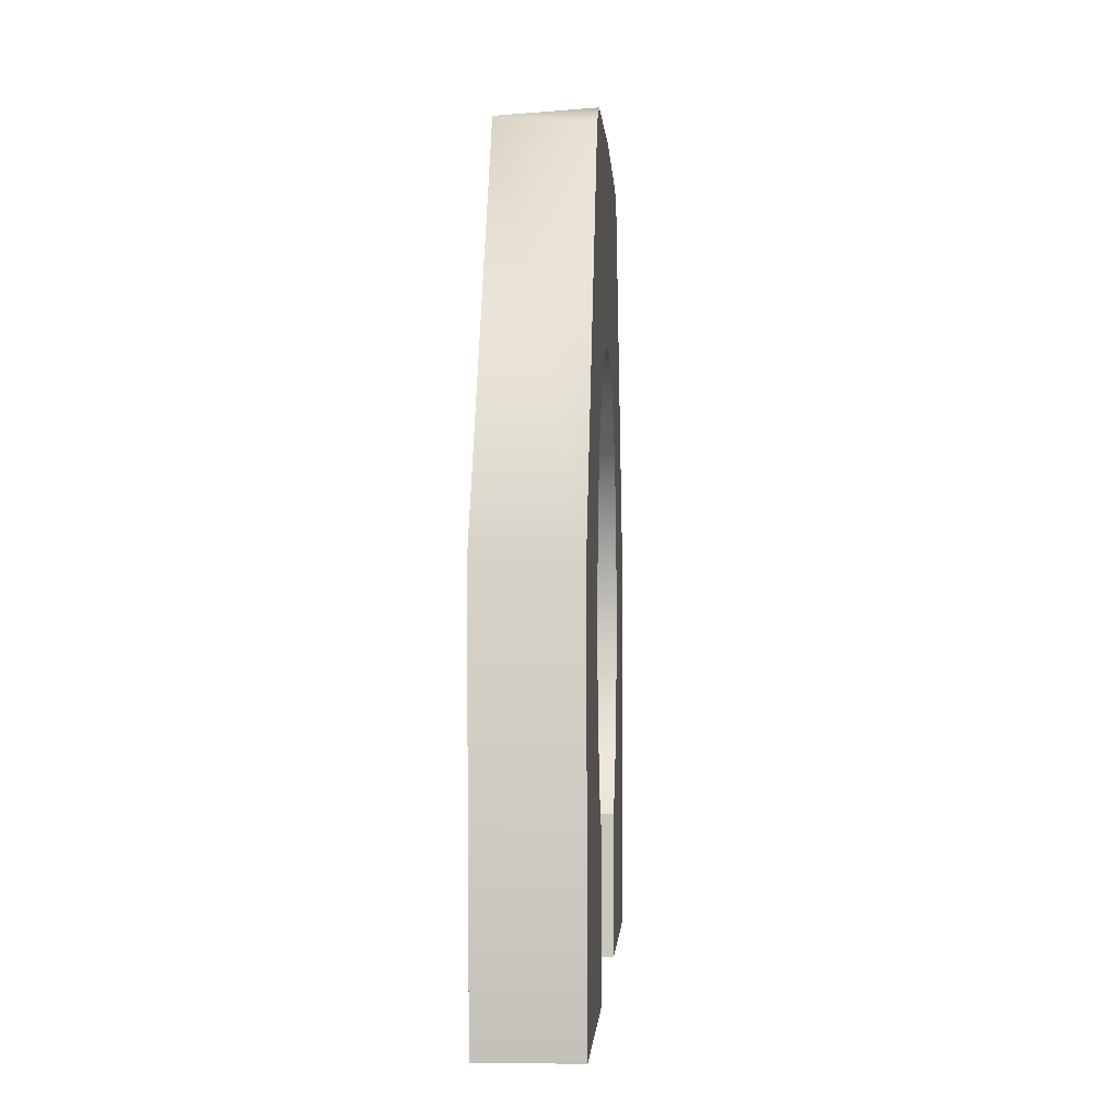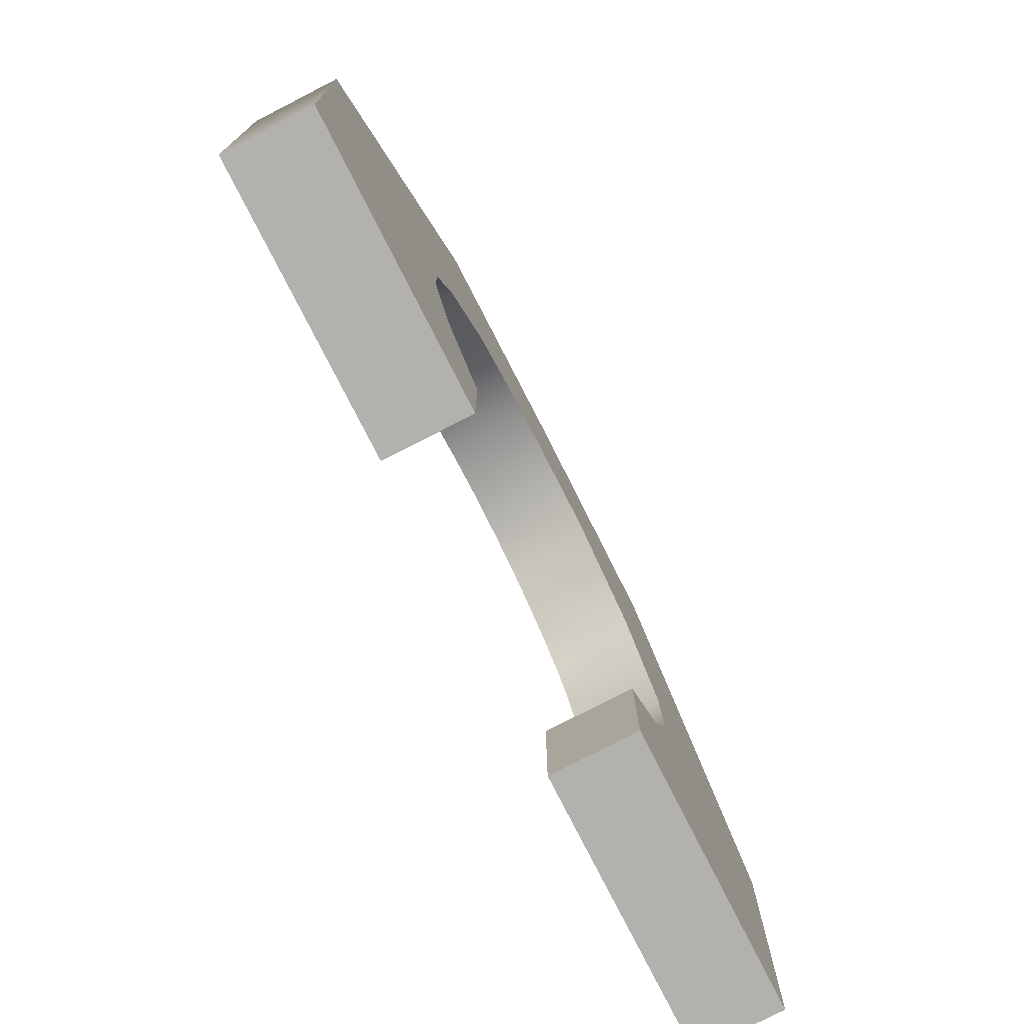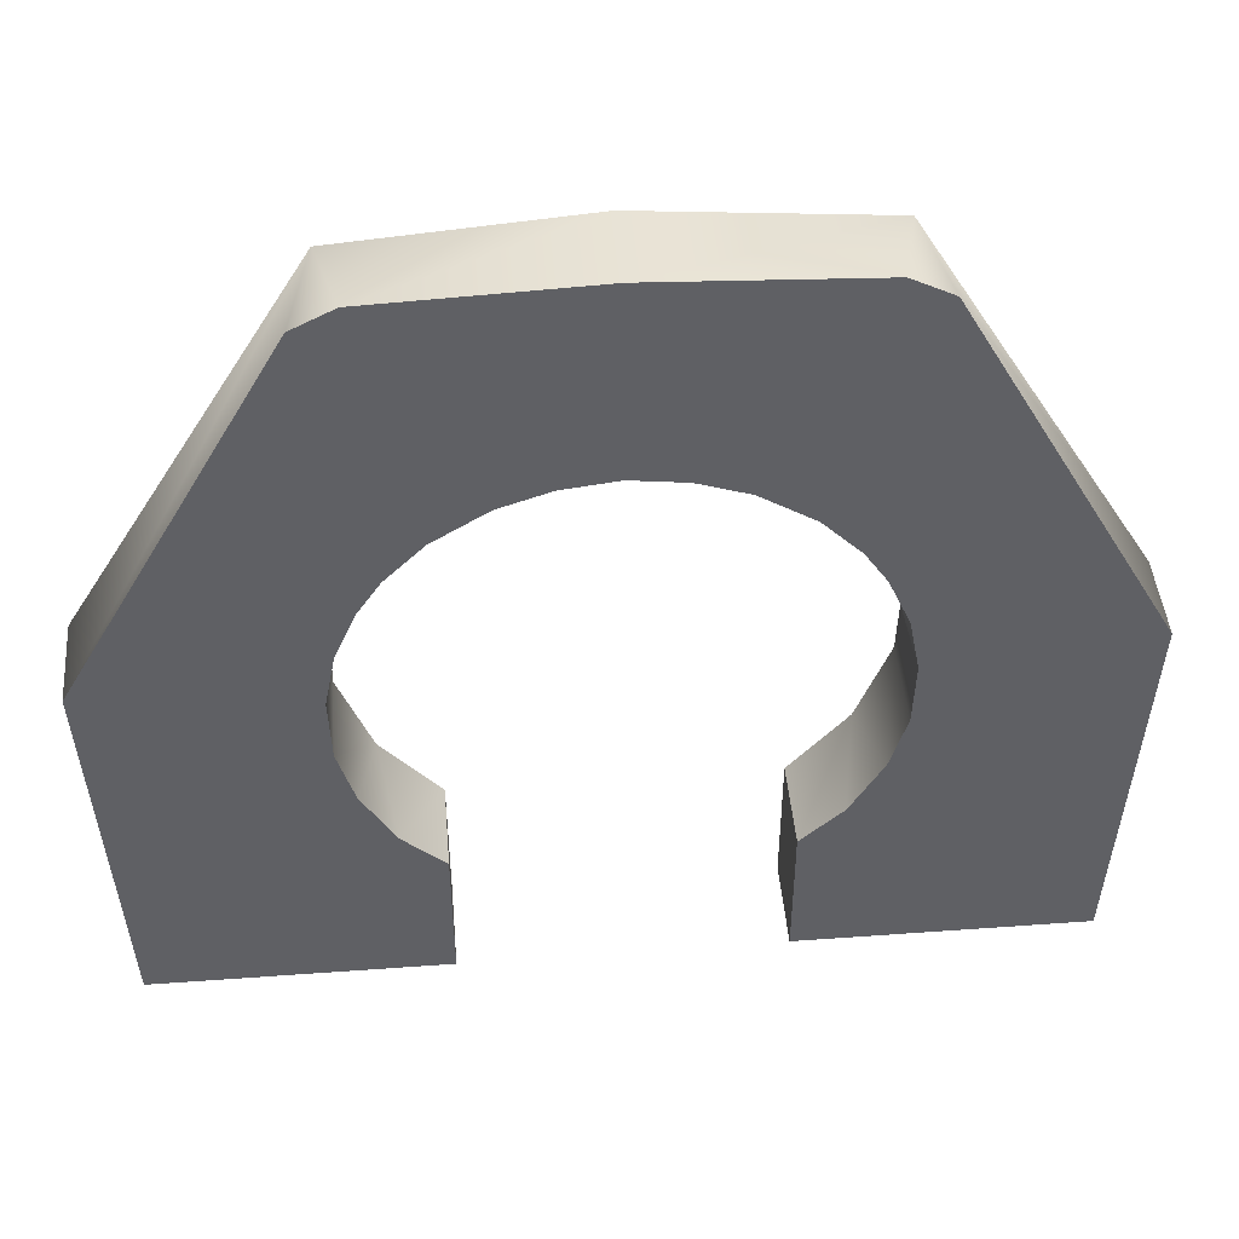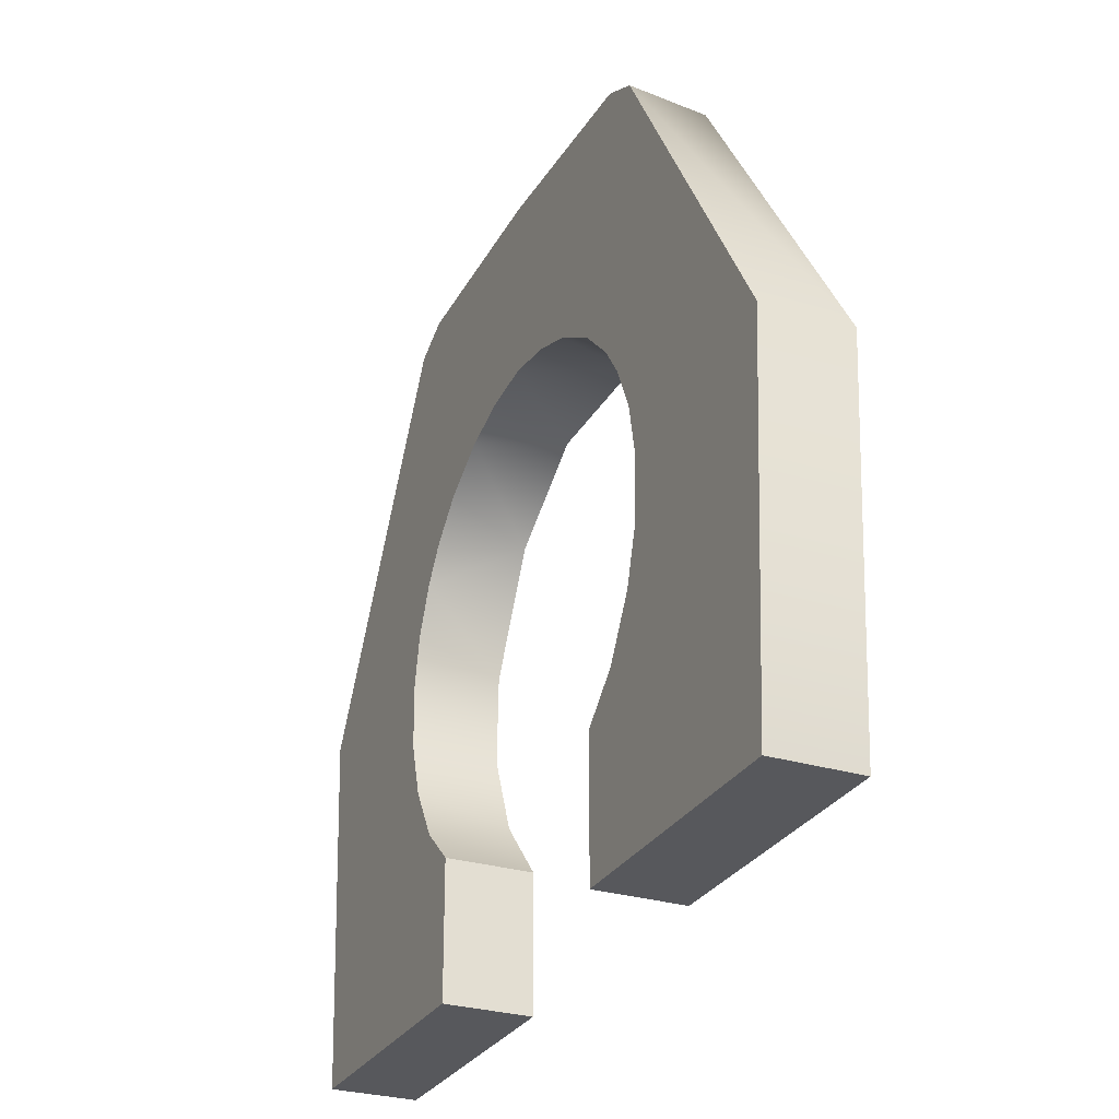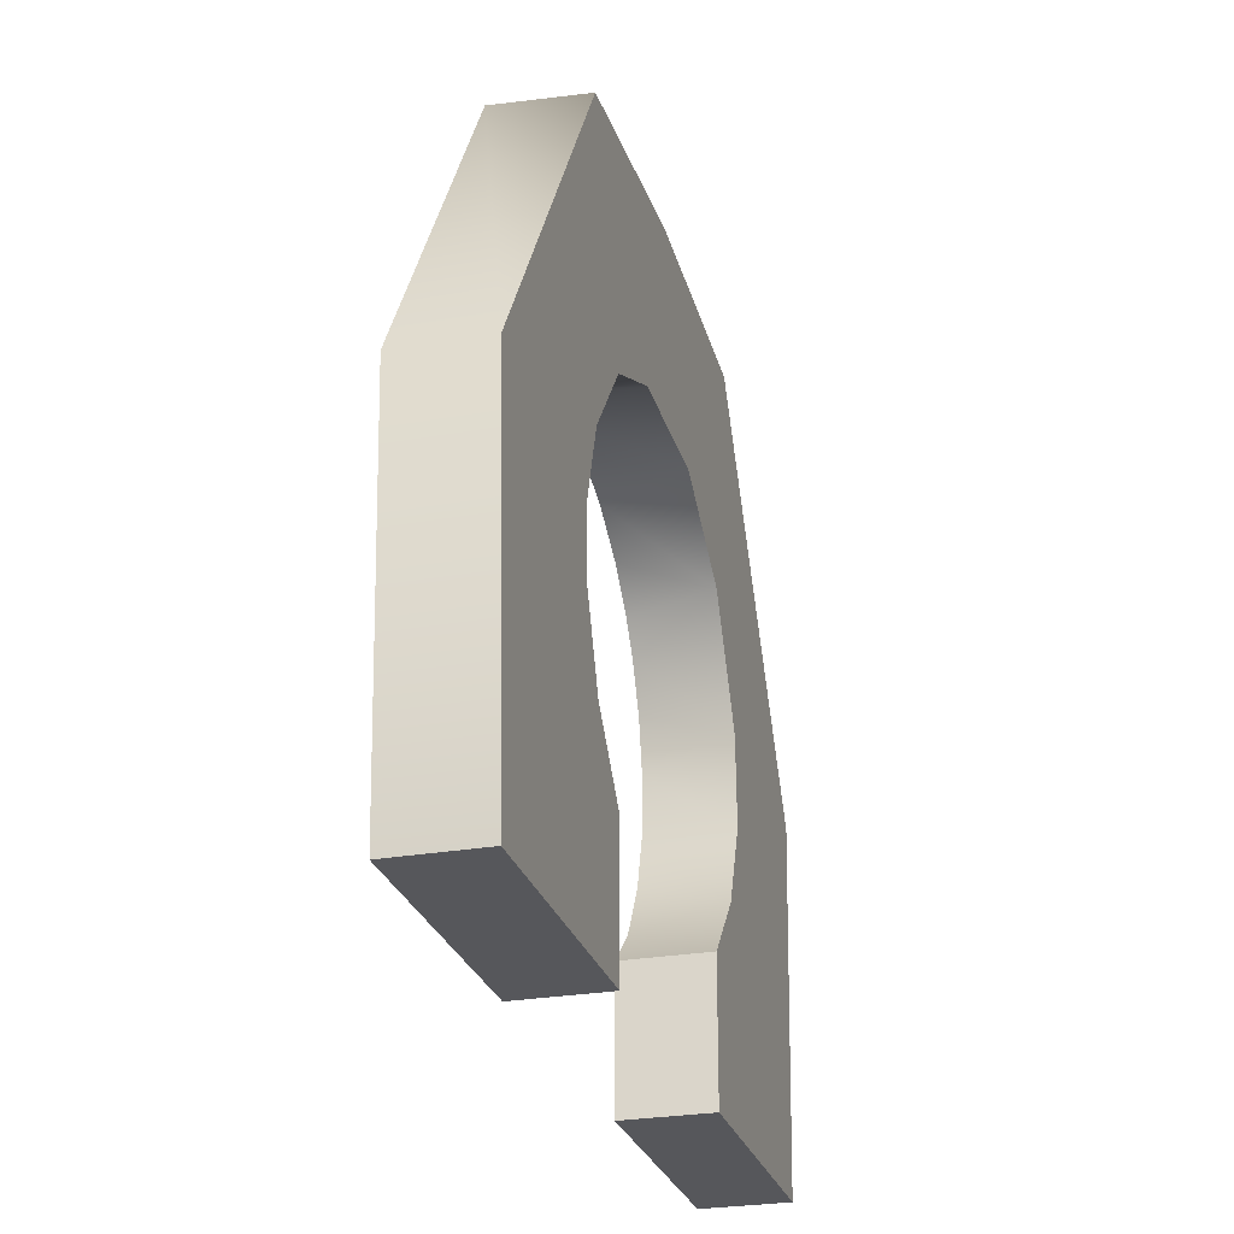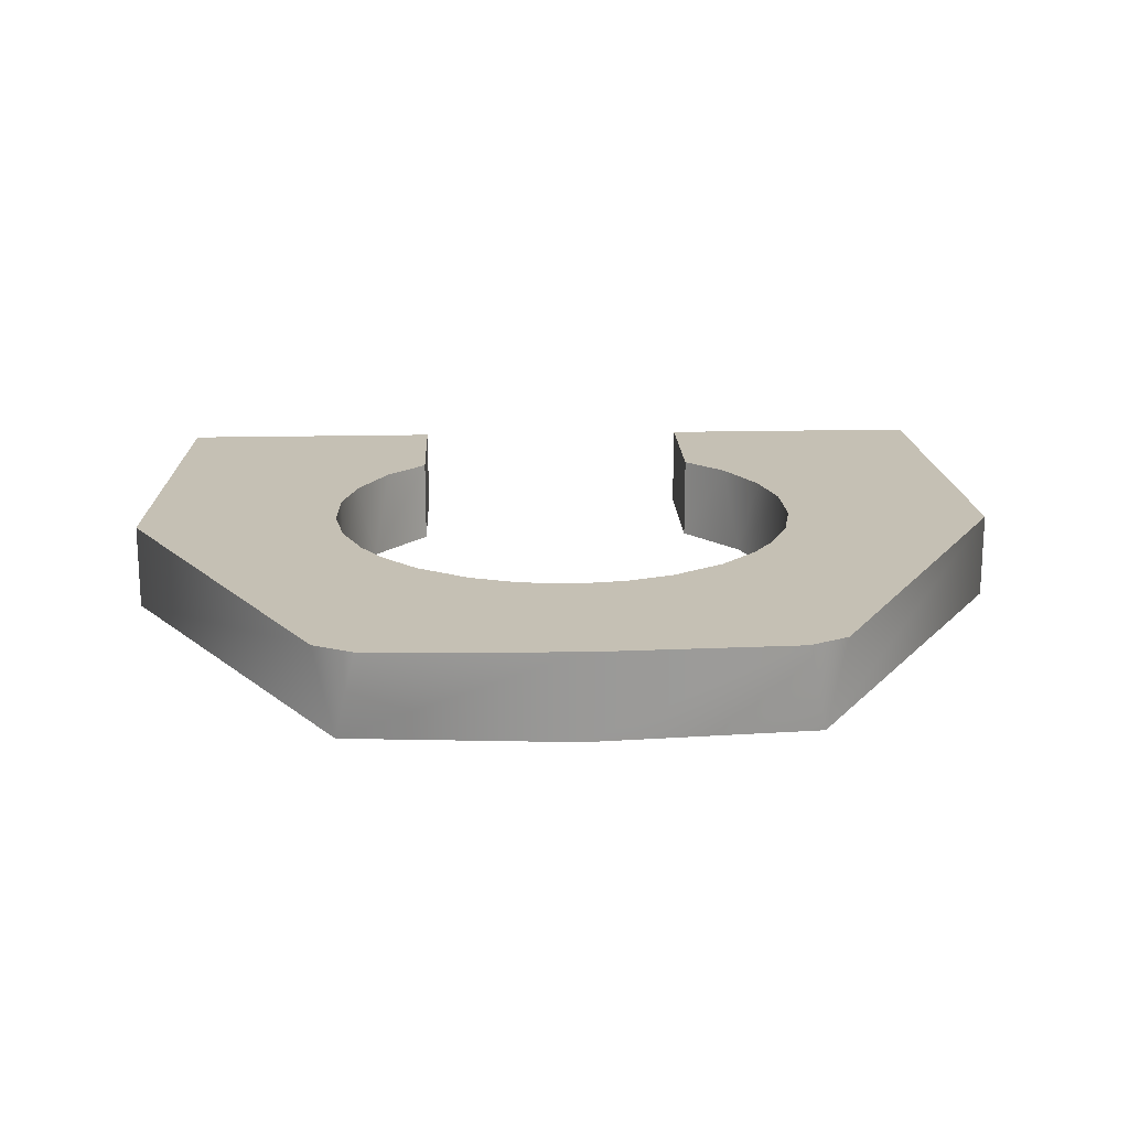
<metadata>
{"format":"obj","ext":"obj","renderer":"f3d","projection":"perspective","resolution":1024,"background":"white","views":[{"elev":-1.3,"azim":-86.9,"up":"+Y"},{"elev":-79.2,"azim":117.1,"up":"+Y"},{"elev":44.4,"azim":-4.9,"up":"+Y"},{"elev":-28.7,"azim":65.3,"up":"+Y"},{"elev":-27.1,"azim":105.4,"up":"+Y"},{"elev":18.4,"azim":177.5,"up":"+Z"}]}
</metadata>
<code>
g Floor_01_COL
v -17.86 65.52 9.021
v -8.838 47.82 9.02
v -13.4 45 9.02
v 13.29 12.01 9.021
v 37.67 0 9.021
v 13.22 0 9.021
v -6.7 48.53 1.4
v -19.61 64.64 1.401
v -15.47 42.7 1.4
v 37.67 -3.101e-05 1.401
v 13.29 12.01 1.401
v 13.22 9.302e-06 1.401
v 19.61 64.64 1.401
v -1.112e-12 66.26 1.401
v 5.56 48.67 1.4
v -16.59 41.8 9.02
v -15.47 42.7 1.4
v -18.5 38.98 9.02
v -13.4 45 9.02
v -16.59 41.8 9.02
v -8.838 47.82 9.02
v -6.7 48.53 1.4
v 8.838 47.82 9.02
v 5.56 48.67 1.4
v 4.562 49.24 9.02
v 4.562 49.24 9.02
v -0 49.81 9.02
v 17.86 65.52 9.021
v 19.61 64.64 1.401
v 21.36 63.77 9.021
v 18.5 38.98 9.02
v 18.94 37.6 1.4
v 16.59 41.8 9.02
v 21.26 30.19 9.02
v 21.26 30.19 1.4
v 20.34 34.8 9.02
v 18.5 38.98 9.02
v -37.67 0 9.021
v -39.54 32.11 9.021
v -21.26 30.19 9.02
v -21.07 24.76 9.021
v -19.67 20.05 9.021
v -16.86 15.3 9.021
v -13.29 12.01 9.021
v -13.22 0 9.021
v -17.86 65.52 9.021
v -4.562 49.24 9.02
v -8.838 47.82 9.02
v -0 66.26 9.021
v -0 49.81 9.02
v -13.4 45 9.02
v -21.36 63.77 9.021
v -17.86 65.52 9.021
v -16.59 41.8 9.02
v -18.5 38.98 9.02
v -20.34 34.8 9.02
v -21.26 30.19 9.02
v -39.54 32.11 9.021
v 37.67 0 9.021
v 21.26 30.19 9.02
v 39.54 32.11 9.021
v 21.07 24.76 9.021
v 19.67 20.05 9.021
v 16.86 15.3 9.021
v 13.29 12.01 9.021
v 17.86 65.52 9.021
v 8.838 47.82 9.02
v 4.562 49.24 9.02
v -0 66.26 9.021
v -0 49.81 9.02
v 21.26 30.19 9.02
v 21.36 63.77 9.021
v 39.54 32.11 9.021
v 20.34 34.8 9.02
v 18.5 38.98 9.02
v 16.59 41.8 9.02
v 13.4 45 9.02
v 17.86 65.52 9.021
v 8.838 47.82 9.02
v -20.8 32.5 1.4
v -39.54 32.11 1.401
v -37.67 -3.101e-05 1.401
v -21.07 24.76 1.401
v -18.26 17.68 1.401
v -13.29 12.01 1.401
v -13.22 9.302e-06 1.401
v 5.56 48.67 1.4
v -1.112e-12 66.26 1.401
v -6.7 48.53 1.4
v -19.61 64.64 1.401
v -19.61 64.64 1.401
v -39.54 32.11 1.401
v -20.8 32.5 1.4
v -15.47 42.7 1.4
v 21.26 30.19 1.4
v 37.67 -3.101e-05 1.401
v 39.54 32.11 1.401
v 21.07 24.76 1.401
v 18.26 17.68 1.401
v 13.29 12.01 1.401
v 19.61 64.64 1.401
v 21.26 30.19 1.4
v 39.54 32.11 1.401
v 18.94 37.6 1.4
v 13.4 45 1.4
v 5.56 48.67 1.4
v -21.26 30.19 9.02
v -20.8 32.5 1.4
v -21.07 24.76 1.401
v -21.07 24.76 9.021
v -18.26 17.68 1.401
v -19.67 20.05 9.021
v -16.86 15.3 9.021
v -37.67 0 9.021
v -37.67 -3.101e-05 1.401
v -39.54 32.11 1.401
v -39.54 32.11 9.021
v -16.86 15.3 9.021
v -18.26 17.68 1.401
v -13.29 12.01 1.401
v -13.29 12.01 9.021
v -13.22 0 9.021
v -13.22 9.302e-06 1.401
v -37.67 -3.101e-05 1.401
v -37.67 0 9.021
v -13.29 12.01 9.021
v -13.29 12.01 1.401
v -13.22 9.302e-06 1.401
v -13.22 0 9.021
v -4.562 49.24 9.02
v -6.7 48.53 1.4
v -8.838 47.82 9.02
v -0 49.81 9.02
v 5.56 48.67 1.4
v -21.36 63.77 9.021
v -19.61 64.64 1.401
v -17.86 65.52 9.021
v -39.54 32.11 9.021
v -39.54 32.11 1.401
v -20.34 34.8 9.02
v -20.8 32.5 1.4
v -21.26 30.19 9.02
v -18.5 38.98 9.02
v -15.47 42.7 1.4
v -17.86 65.52 9.021
v -19.61 64.64 1.401
v -1.112e-12 66.26 1.401
v -0 66.26 9.021
v 19.61 64.64 1.401
v 17.86 65.52 9.021
v 39.54 32.11 9.021
v 39.54 32.11 1.401
v 37.67 -3.101e-05 1.401
v 37.67 0 9.021
v 21.07 24.76 9.021
v 21.26 30.19 1.4
v 21.26 30.19 9.02
v 21.07 24.76 1.401
v 19.67 20.05 9.021
v 18.26 17.68 1.401
v 13.29 12.01 9.021
v 13.29 12.01 1.401
v 18.26 17.68 1.401
v 16.86 15.3 9.021
v 19.67 20.05 9.021
v 13.22 0 9.021
v 13.22 9.302e-06 1.401
v 13.29 12.01 1.401
v 13.29 12.01 9.021
v 37.67 0 9.021
v 37.67 -3.101e-05 1.401
v 13.22 9.302e-06 1.401
v 13.22 0 9.021
v 21.36 63.77 9.021
v 19.61 64.64 1.401
v 39.54 32.11 1.401
v 39.54 32.11 9.021
v 16.59 41.8 9.02
v 18.94 37.6 1.4
v 13.4 45 1.4
v 13.4 45 9.02
v 5.56 48.67 1.4
v 8.838 47.82 9.02
g Floor_01_COL_0
f 3 2 1
f 6 5 4
f 9 8 7
f 12 11 10
f 15 14 13
f 18 17 16
f 20 17 19
f 19 17 21
f 17 22 21
f 25 24 23
f 27 24 26
f 30 29 28
f 33 32 31
f 32 35 34
f 36 32 34
f 37 32 36
f 40 39 38
f 41 40 38
f 38 42 41
f 43 42 38
f 38 44 43
f 38 45 44
f 48 47 46
f 46 47 49
f 47 50 49
f 53 52 51
f 54 51 52
f 55 54 52
f 56 55 52
f 56 52 57
f 52 58 57
f 61 60 59
f 60 62 59
f 63 59 62
f 63 64 59
f 65 59 64
f 68 67 66
f 68 66 69
f 70 68 69
f 73 72 71
f 72 74 71
f 75 74 72
f 76 75 72
f 77 76 72
f 72 78 77
f 79 77 78
f 82 81 80
f 83 82 80
f 82 83 84
f 82 84 85
f 82 85 86
f 89 88 87
f 90 88 89
f 93 92 91
f 93 91 94
f 97 96 95
f 96 98 95
f 99 98 96
f 100 99 96
f 103 102 101
f 102 104 101
f 105 101 104
f 106 101 105
f 109 108 107
f 110 109 107
f 111 109 110
f 112 111 110
f 113 111 112
f 116 115 114
f 117 116 114
f 120 119 118
f 121 120 118
f 124 123 122
f 125 124 122
f 128 127 126
f 129 128 126
f 132 131 130
f 130 131 133
f 131 134 133
f 137 136 135
f 135 136 138
f 136 139 138
f 142 141 140
f 140 141 143
f 141 144 143
f 147 146 145
f 148 147 145
f 149 147 148
f 150 149 148
f 153 152 151
f 154 153 151
f 157 156 155
f 156 158 155
f 155 158 159
f 158 160 159
f 163 162 161
f 164 163 161
f 165 163 164
f 168 167 166
f 169 168 166
f 172 171 170
f 173 172 170
f 176 175 174
f 177 176 174
f 180 179 178
f 181 180 178
f 182 180 181
f 183 182 181

</code>
